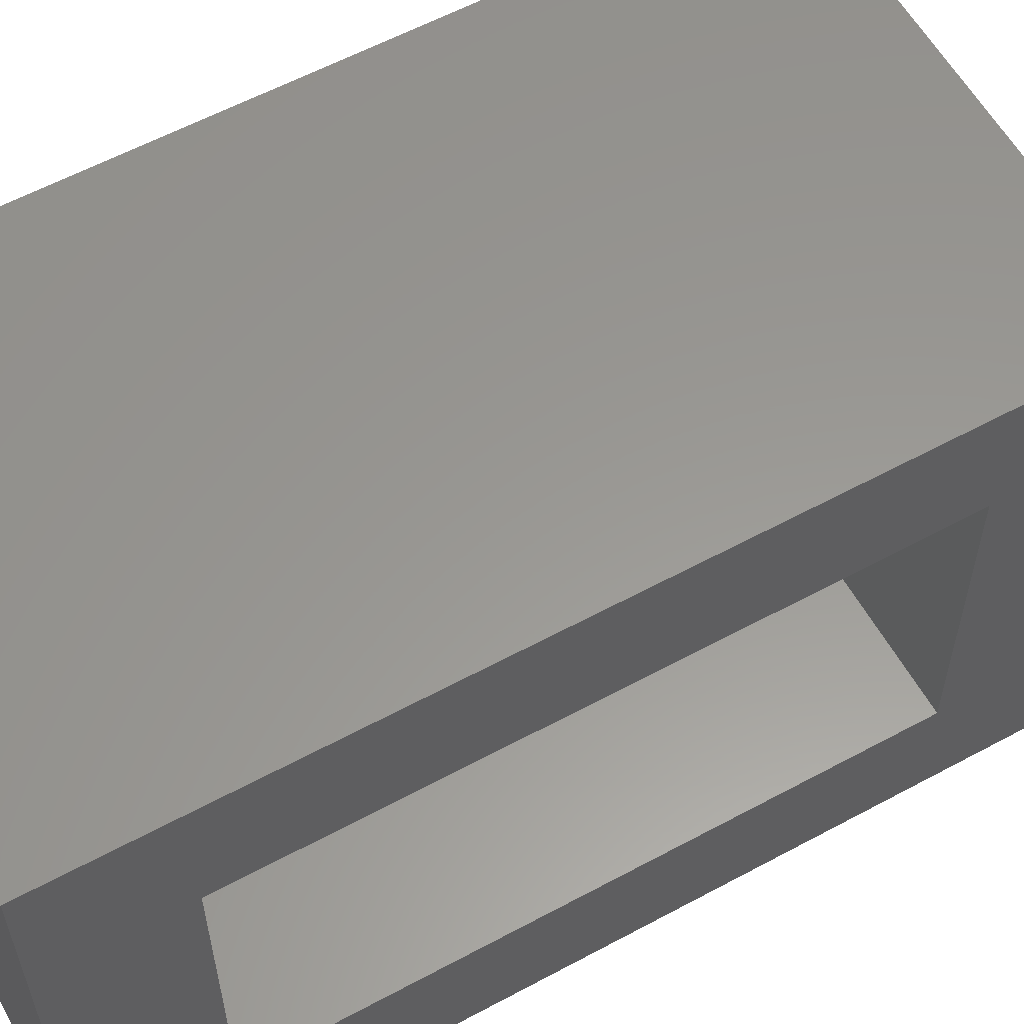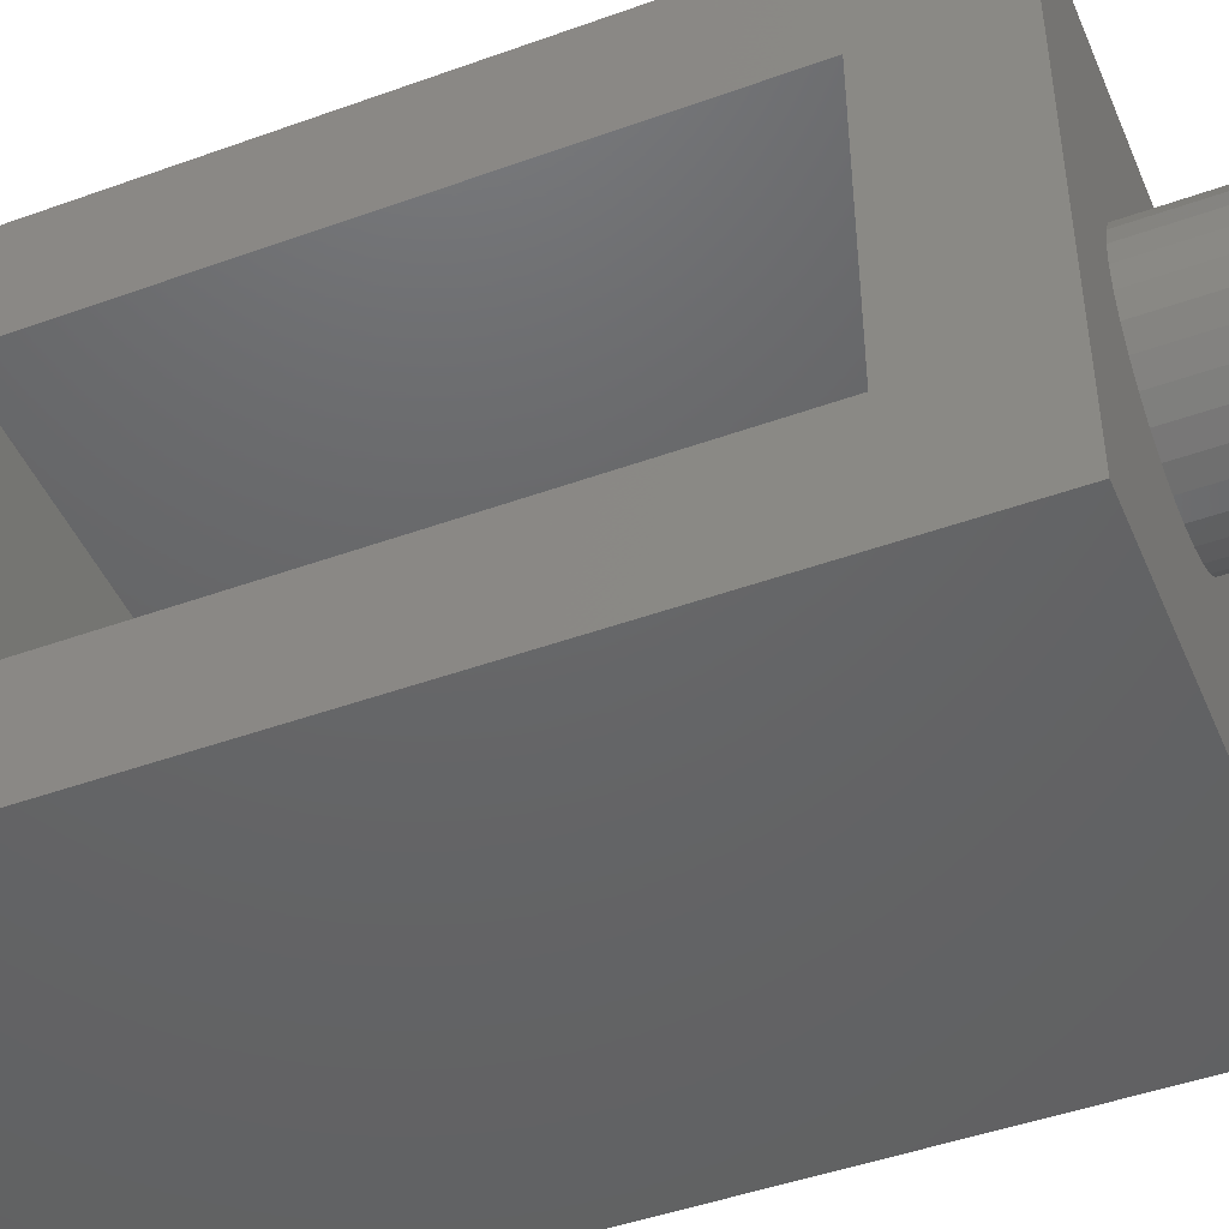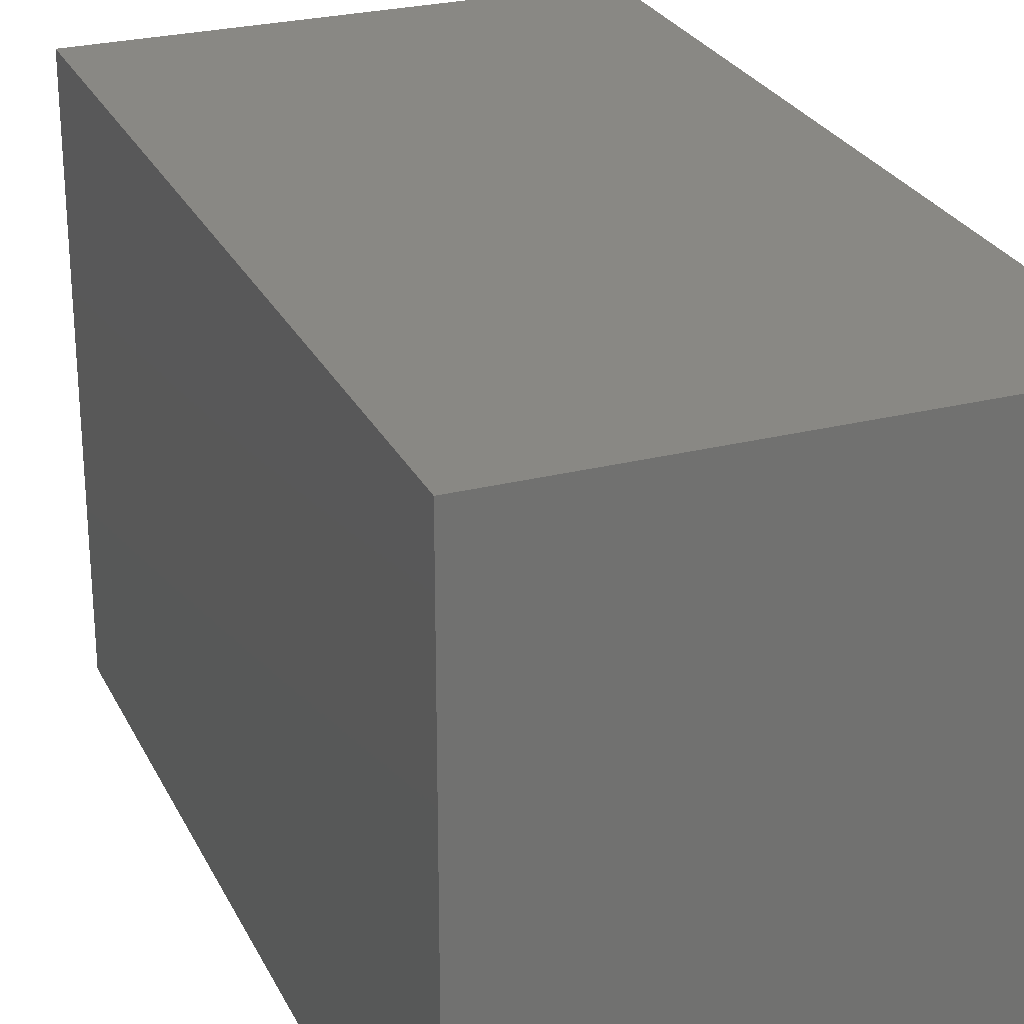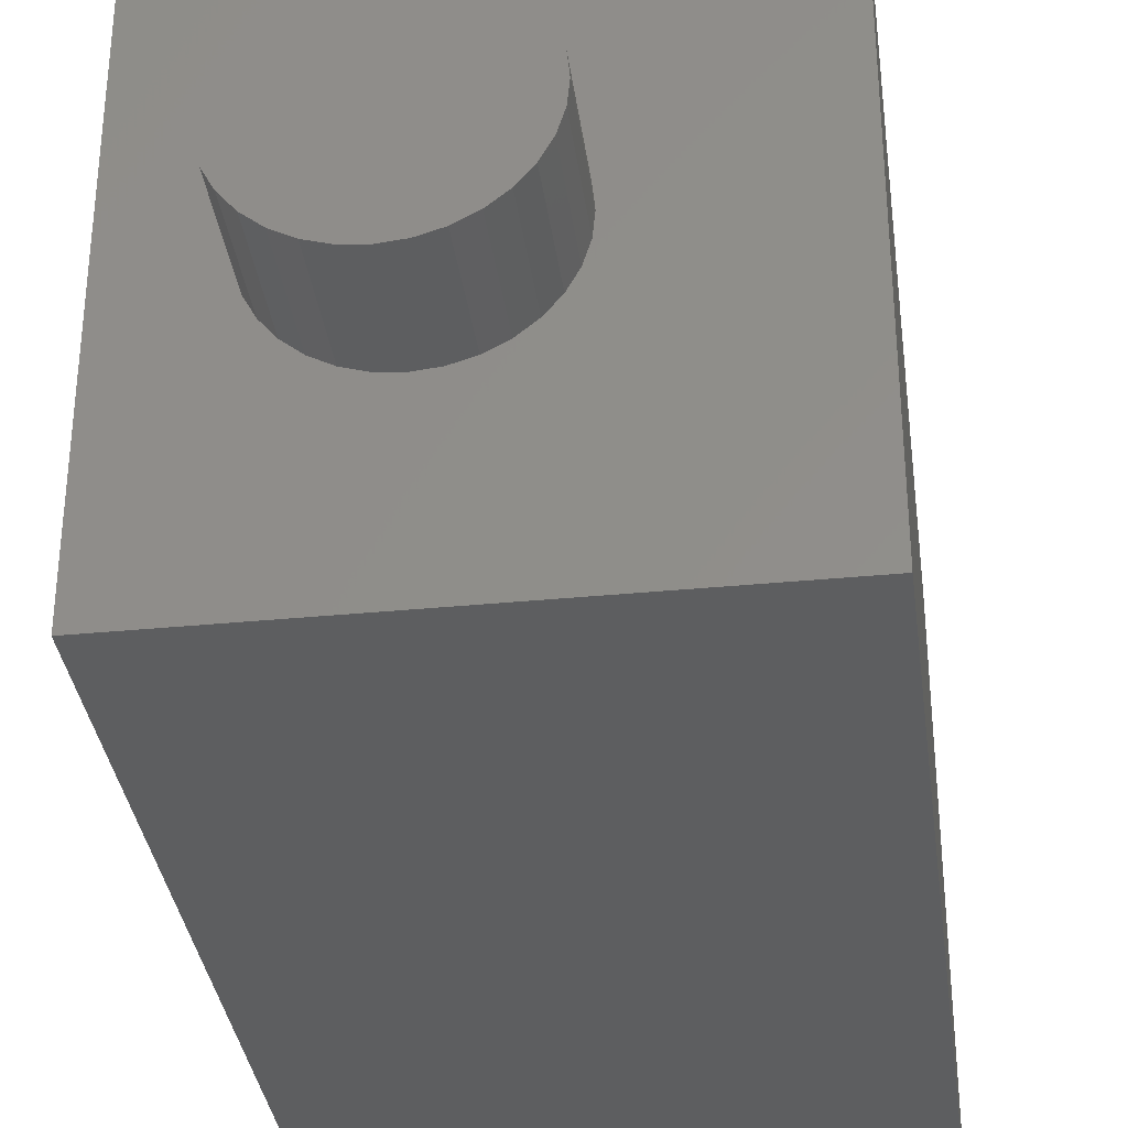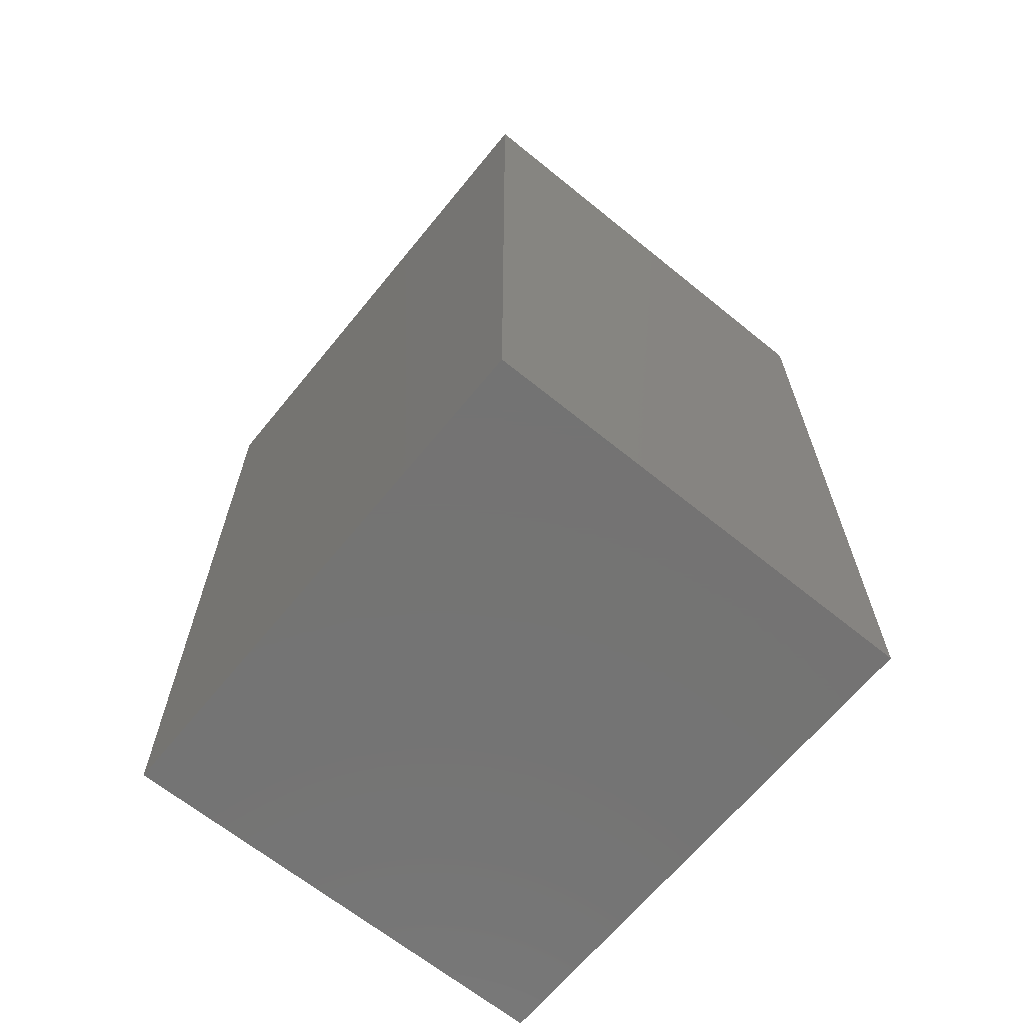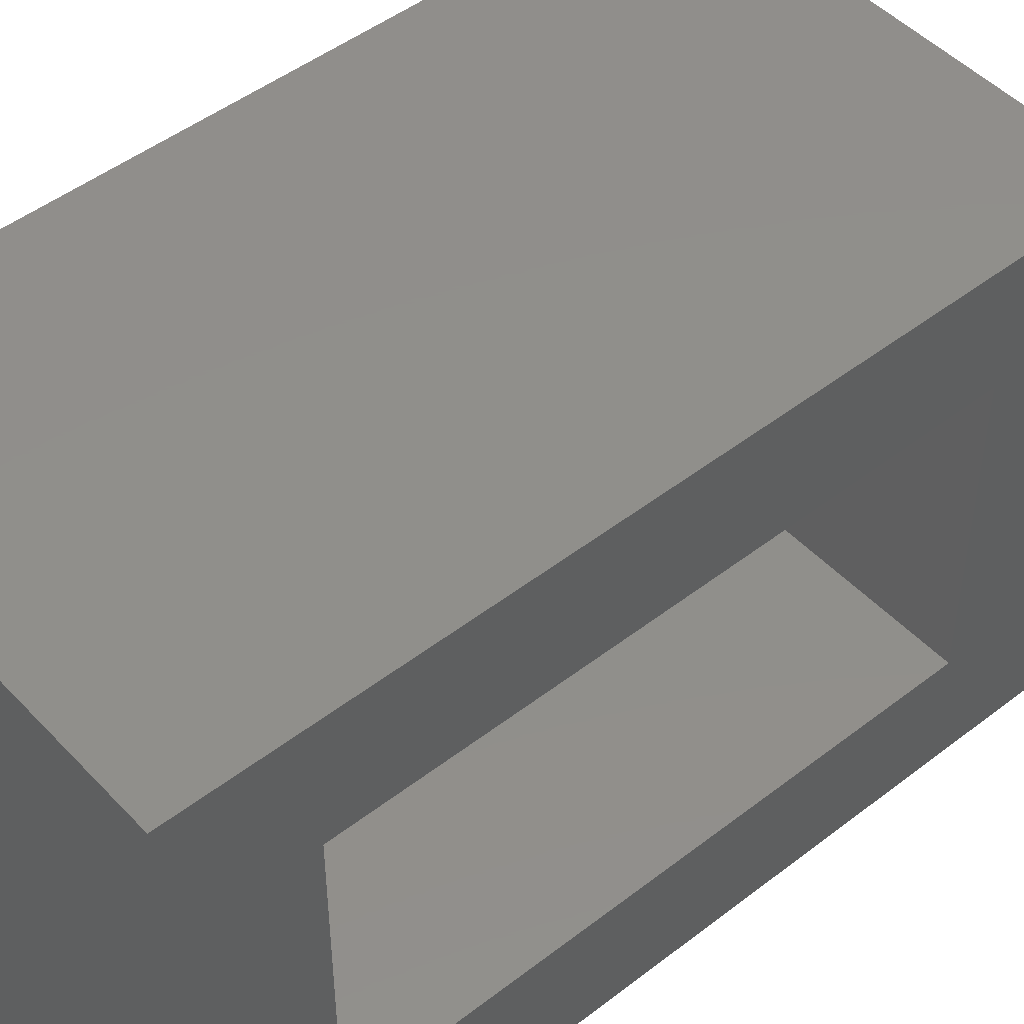
<metadata>
{"format":"stl","ext":"stl","renderer":"f3d","projection":"perspective","resolution":1024,"background":"white","views":[{"elev":58.9,"azim":60.9,"up":"+Z"},{"elev":-46.3,"azim":112.4,"up":"+Z"},{"elev":26.5,"azim":-21.6,"up":"+Z"},{"elev":-34.5,"azim":-172.5,"up":"+Z"},{"elev":-65.8,"azim":-39.2,"up":"+Y"},{"elev":48.3,"azim":49.2,"up":"+Z"}]}
</metadata>
<code>
# stl→obj: 80 verts, 156 faces
v 0.3359 0.08594 0.2109
v 0.3359 0.2109 0.2109
v 0.3337 0.08594 0.234
v 0.3337 0.2109 0.234
v 0.3269 0.08594 0.2563
v 0.3269 0.2109 0.2563
v 0.316 0.08594 0.2767
v 0.316 0.2109 0.2767
v 0.3013 0.08594 0.2947
v 0.3013 0.2109 0.2947
v 0.2833 0.08594 0.3094
v 0.2833 0.2109 0.3094
v 0.2628 0.08594 0.3203
v 0.2628 0.2109 0.3203
v 0.2406 0.08594 0.3271
v 0.2406 0.2109 0.3271
v 0.2175 0.08594 0.3294
v 0.2175 0.2109 0.3294
v 0.1944 0.08594 0.3271
v 0.1944 0.2109 0.3271
v 0.1722 0.08594 0.3203
v 0.1722 0.2109 0.3203
v 0.1517 0.08594 0.3094
v 0.1517 0.2109 0.3094
v 0.1338 0.08594 0.2947
v 0.1338 0.2109 0.2947
v 0.1191 0.08594 0.2767
v 0.1191 0.2109 0.2767
v 0.1081 0.08594 0.2563
v 0.1081 0.2109 0.2563
v 0.1014 0.08594 0.234
v 0.1014 0.2109 0.234
v 0.0991 0.08594 0.2109
v 0.0991 0.2109 0.2109
v 0.1014 0.08594 0.1878
v 0.1014 0.2109 0.1878
v 0.1081 0.08594 0.1656
v 0.1081 0.2109 0.1656
v 0.1191 0.08594 0.1451
v 0.1191 0.2109 0.1451
v 0.1338 0.08594 0.1272
v 0.1338 0.2109 0.1272
v 0.1517 0.08594 0.1125
v 0.1517 0.2109 0.1125
v 0.1722 0.08594 0.1015
v 0.1722 0.2109 0.1015
v 0.1944 0.08594 0.09479
v 0.1944 0.2109 0.09479
v 0.2175 0.08594 0.09252
v 0.2175 0.2109 0.09252
v 0.2406 0.08594 0.09479
v 0.2406 0.2109 0.09479
v 0.2628 0.08594 0.1015
v 0.2628 0.2109 0.1015
v 0.2833 0.08594 0.1125
v 0.2833 0.2109 0.1125
v 0.3013 0.08594 0.1272
v 0.3013 0.2109 0.1272
v 0.316 0.08594 0.1451
v 0.316 0.2109 0.1451
v 0.3269 0.08594 0.1656
v 0.3269 0.2109 0.1656
v 0.3337 0.08594 0.1878
v 0.3337 0.2109 0.1878
v -0.08594 0.08594 0.5156
v 0.4297 0.08594 0.5156
v -0.08594 0.08594 -0.08594
v 0.4297 0.08594 -0.08594
v 0.4297 -0.04688 0.3828
v 0.4297 -0.04688 0.04688
v 0.4297 -0.8359 -0.08594
v 0.4297 -0.7031 0.04688
v 0.4297 -0.8359 0.5156
v 0.4297 -0.7031 0.3828
v 0.04688 -0.04688 0.04688
v 0.04688 -0.7031 0.04688
v 0.04688 -0.04688 0.3828
v 0.04688 -0.7031 0.3828
v -0.08594 -0.8359 -0.08594
v -0.08594 -0.8359 0.5156
f 1 2 3
f 3 2 4
f 3 4 5
f 5 4 6
f 5 6 7
f 7 6 8
f 7 8 9
f 9 8 10
f 9 10 11
f 11 10 12
f 11 12 13
f 13 12 14
f 13 14 15
f 15 14 16
f 15 16 17
f 17 16 18
f 17 18 19
f 19 18 20
f 19 20 21
f 21 20 22
f 21 22 23
f 23 22 24
f 23 24 25
f 25 24 26
f 25 26 27
f 27 26 28
f 27 28 29
f 29 28 30
f 29 30 31
f 31 30 32
f 31 32 33
f 33 32 34
f 33 34 35
f 35 34 36
f 35 36 37
f 37 36 38
f 37 38 39
f 39 38 40
f 39 40 41
f 41 40 42
f 41 42 43
f 43 42 44
f 43 44 45
f 45 44 46
f 45 46 47
f 47 46 48
f 47 48 49
f 49 48 50
f 49 50 51
f 51 50 52
f 51 52 53
f 53 52 54
f 53 54 55
f 55 54 56
f 55 56 57
f 57 56 58
f 57 58 59
f 59 58 60
f 59 60 61
f 61 60 62
f 61 62 63
f 63 62 64
f 63 64 1
f 1 64 2
f 65 66 17
f 65 17 19
f 65 19 21
f 65 21 23
f 65 23 25
f 65 25 27
f 65 27 29
f 65 29 31
f 65 31 33
f 65 33 67
f 67 33 35
f 67 35 37
f 67 37 39
f 67 39 41
f 67 41 43
f 67 43 45
f 67 45 47
f 67 47 49
f 67 49 68
f 68 49 51
f 68 51 53
f 68 53 55
f 68 55 57
f 68 57 59
f 68 59 61
f 68 61 63
f 66 68 63
f 66 63 1
f 66 1 3
f 66 3 5
f 66 5 7
f 66 7 9
f 66 9 11
f 66 11 13
f 66 13 15
f 66 15 17
f 16 20 18
f 20 16 14
f 20 14 22
f 22 14 12
f 22 12 24
f 44 54 46
f 46 54 52
f 46 52 48
f 48 52 50
f 24 12 26
f 26 12 10
f 26 10 28
f 28 10 8
f 28 8 30
f 30 8 6
f 30 6 32
f 32 6 4
f 32 4 34
f 34 4 2
f 34 2 36
f 36 2 64
f 36 64 38
f 38 64 62
f 38 62 40
f 40 62 60
f 40 60 42
f 42 60 58
f 42 58 44
f 44 58 56
f 44 56 54
f 66 69 68
f 68 69 70
f 68 70 71
f 71 70 72
f 71 72 73
f 73 72 74
f 73 74 66
f 66 74 69
f 75 76 70
f 70 76 72
f 69 74 77
f 77 74 78
f 77 75 69
f 69 75 70
f 78 74 76
f 76 74 72
f 67 68 79
f 79 68 71
f 66 65 73
f 73 65 80
f 65 67 80
f 80 67 79
f 79 71 80
f 80 71 73
f 77 78 75
f 75 78 76

</code>
